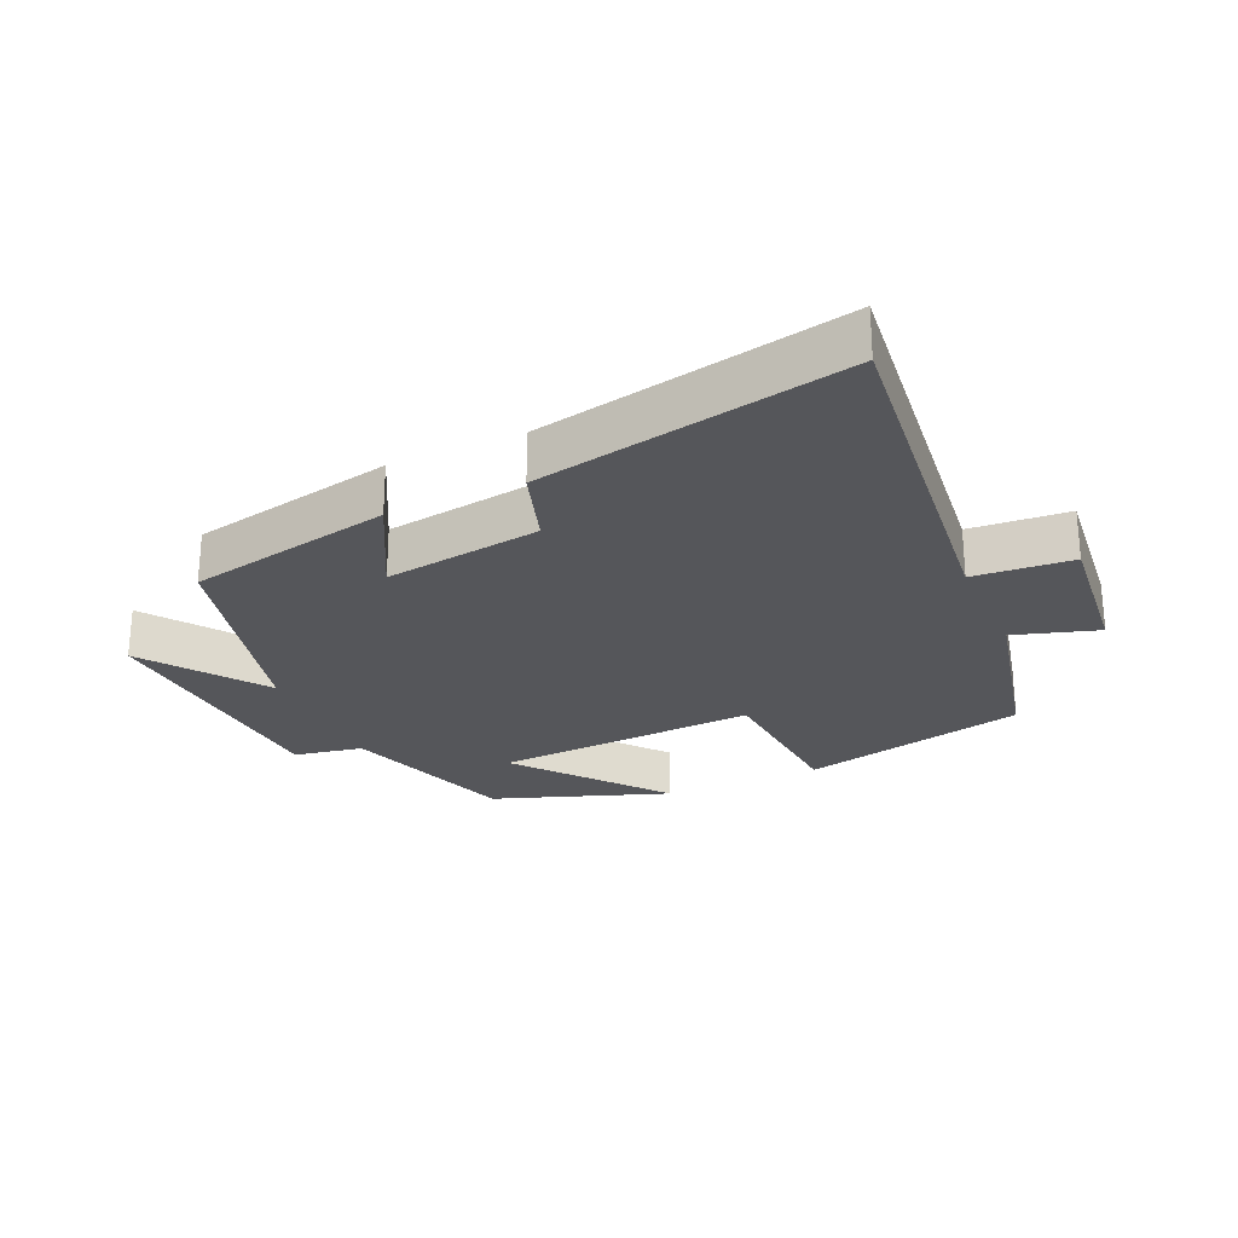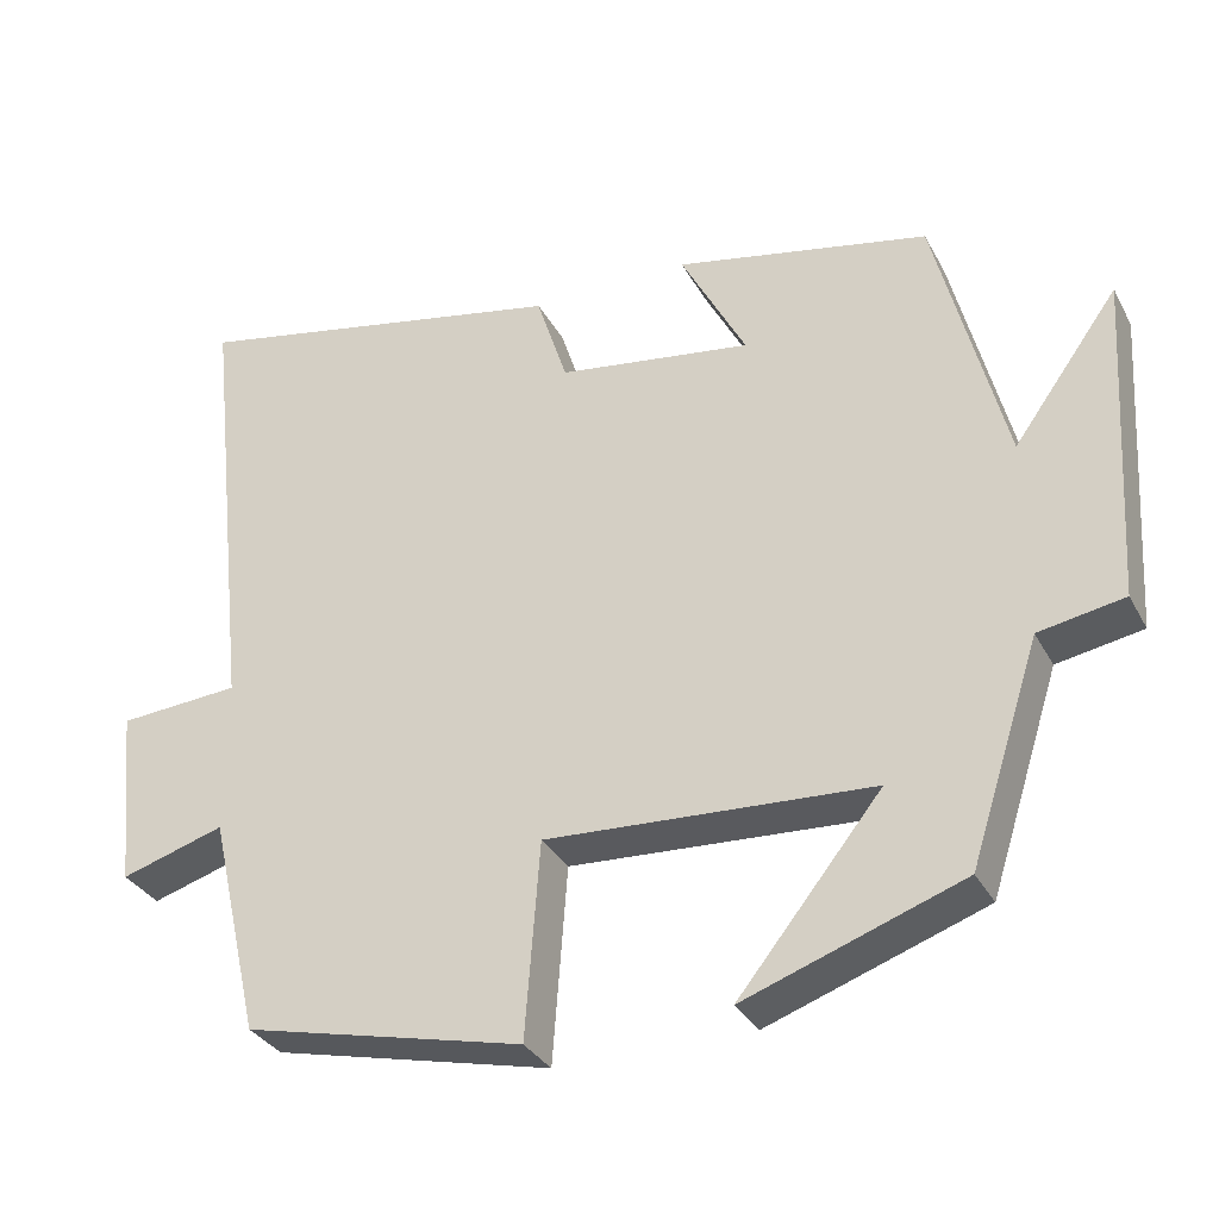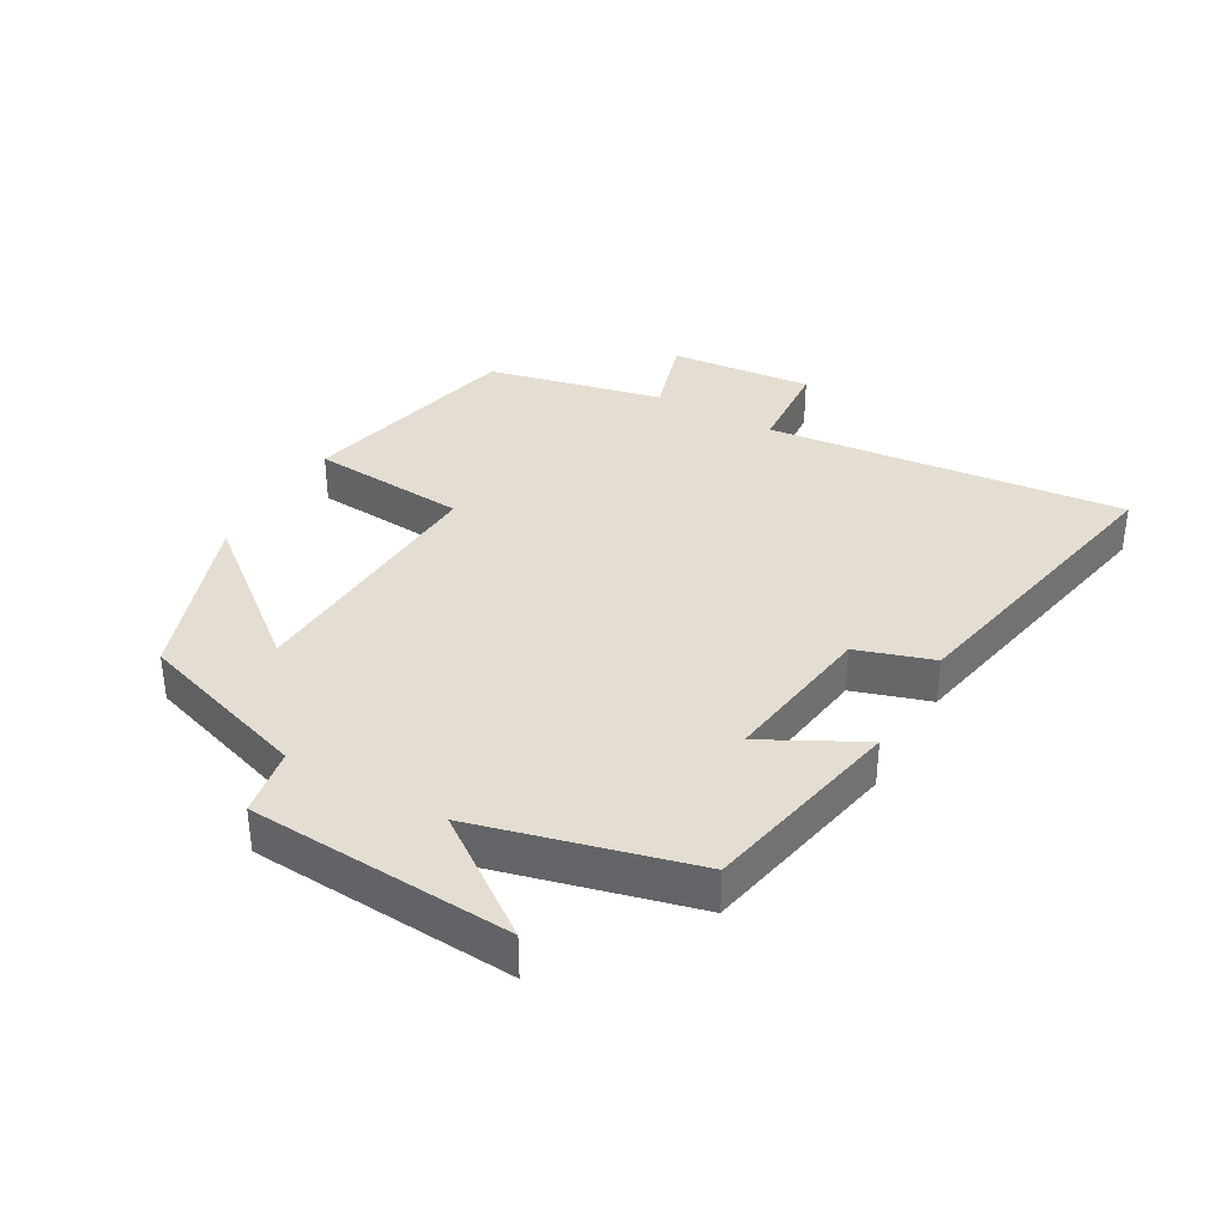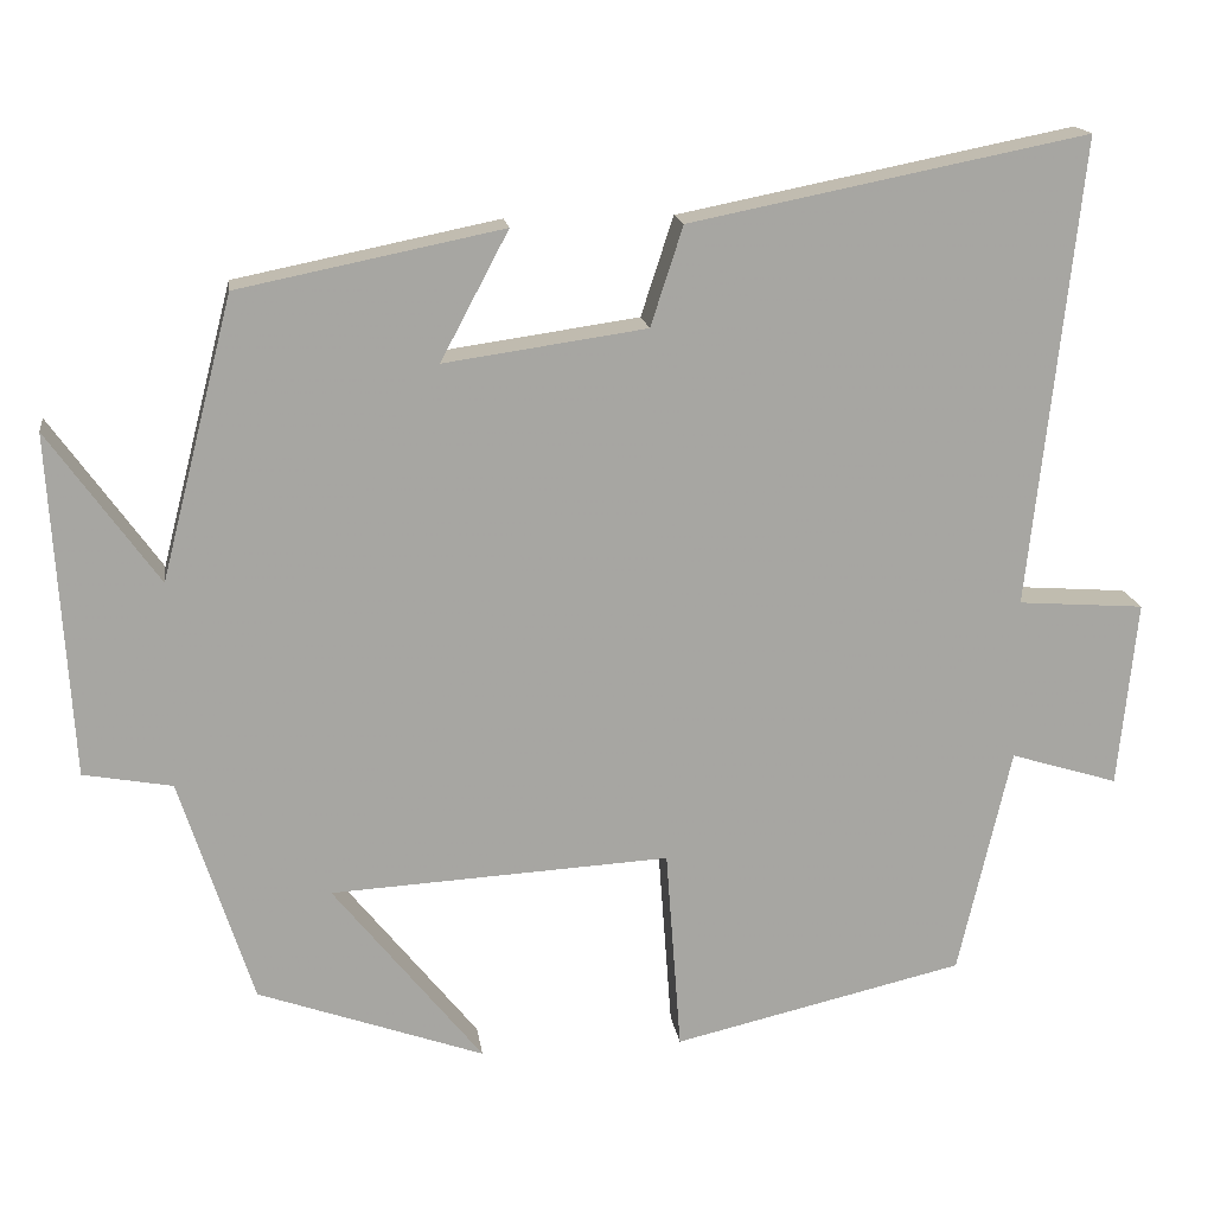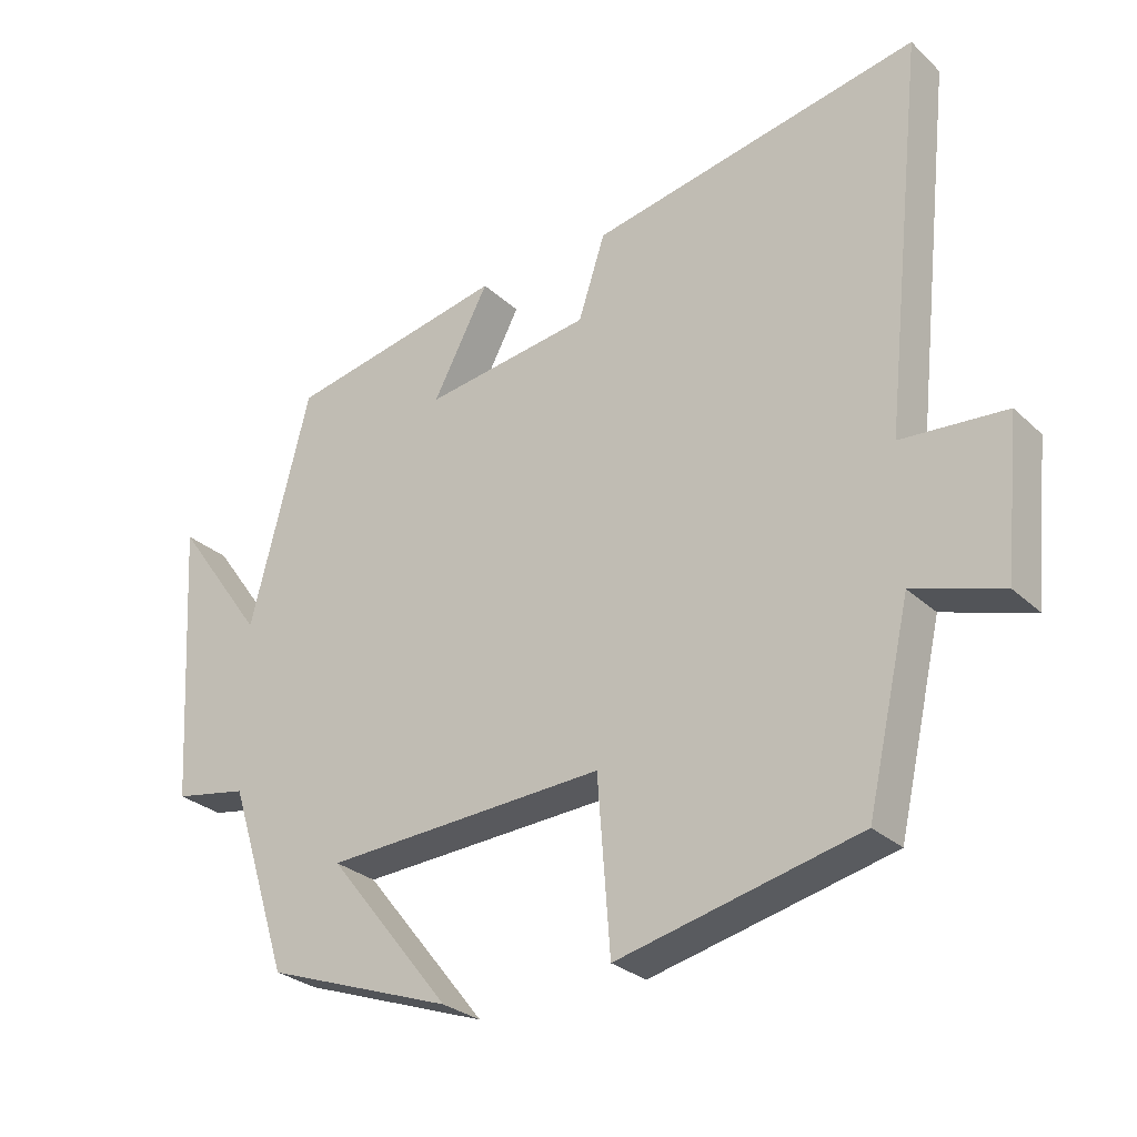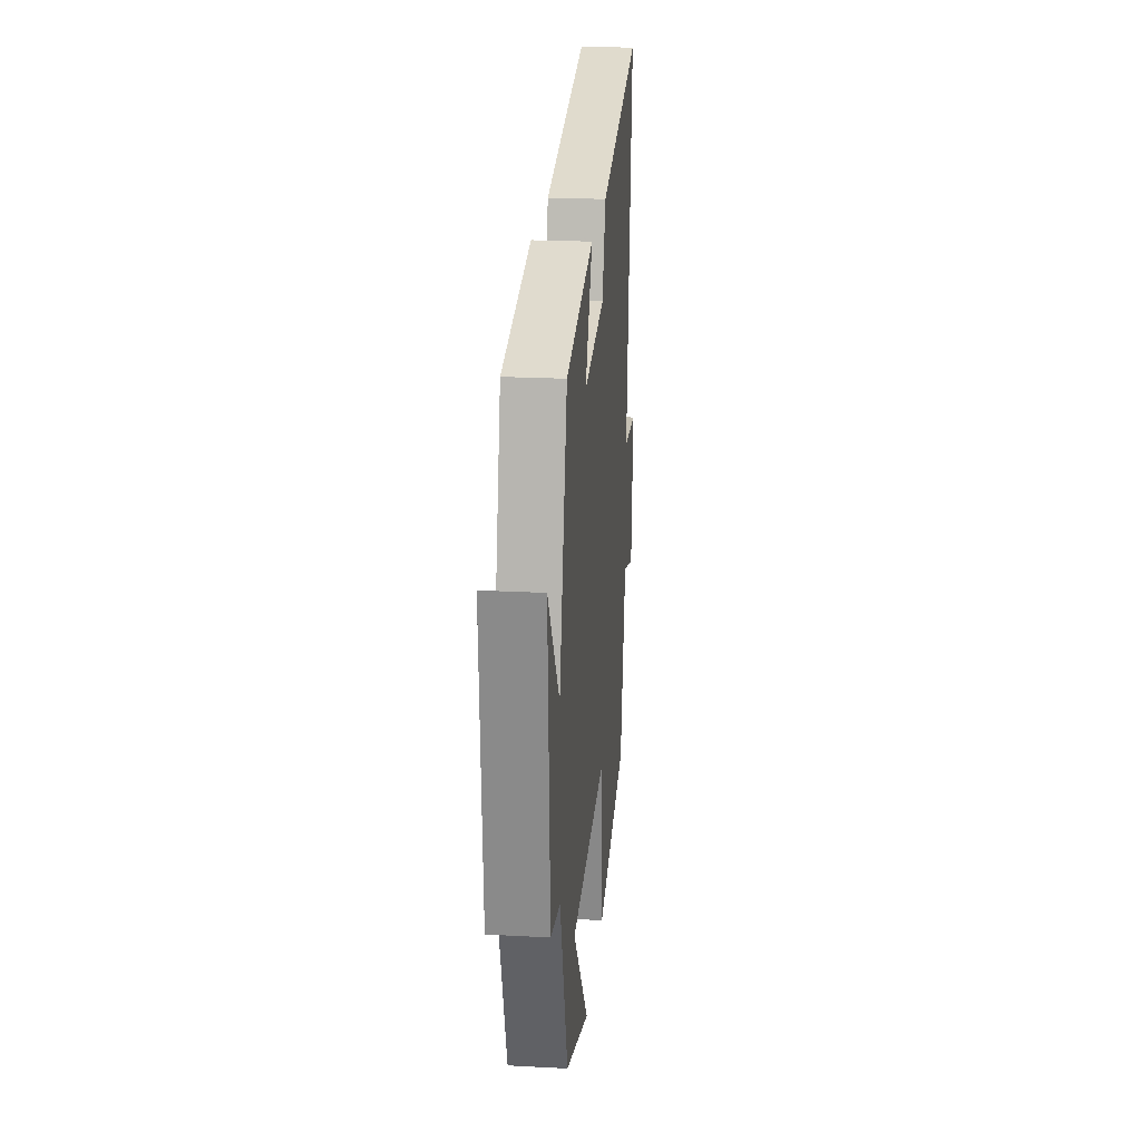
<metadata>
{"format":"obj","ext":"obj","renderer":"f3d","projection":"perspective","resolution":1024,"background":"white","views":[{"elev":-25.8,"azim":24.2,"up":"+Y"},{"elev":-32.5,"azim":-155.6,"up":"+Z"},{"elev":36.2,"azim":-60.3,"up":"+Y"},{"elev":16.4,"azim":-8.0,"up":"+Z"},{"elev":-28.2,"azim":36.3,"up":"+Z"},{"elev":22.3,"azim":-84.8,"up":"+Z"}]}
</metadata>
<code>
v -0.415 0.07 0.437
v -0.104 0.07 0.5
v -0.184 0.07 0.349
v 0.054 0.07 0.383
v 0.092 0.07 0.5
v 0.56 0.07 0.593
v 0.5 0.07 0.042
v 0.649 0.07 0.031
v 0.627 0.07 -0.189
v 0.5 0.07 -0.15
v 0.438 0.07 -0.42
v 0.095 0.07 -0.5
v 0.077 0.07 -0.259
v -0.323 0.07 -0.281
v -0.147 0.07 -0.5
v -0.414 0.07 -0.405
v -0.5 0.07 -0.138
v -0.605 0.07 -0.119
v -0.629 0.07 0.285
v -0.5 0.07 0.106
v -0.415 0 0.437
v -0.104 0 0.5
v -0.184 0 0.349
v 0.054 0 0.383
v 0.092 0 0.5
v 0.56 0 0.593
v 0.5 0 0.042
v 0.649 0 0.031
v 0.627 0 -0.189
v 0.5 0 -0.15
v 0.438 0 -0.42
v 0.095 0 -0.5
v 0.077 0 -0.259
v -0.323 0 -0.281
v -0.147 0 -0.5
v -0.414 0 -0.405
v -0.5 0 -0.138
v -0.605 0 -0.119
v -0.629 0 0.285
v -0.5 0 0.106
f 17 18 19 20
f 1 2 3
f 20 1 3
f 17 20 3
f 14 15 16 17
f 17 3 4
f 14 17 4
f 13 14 4
f 13 4 5
f 12 13 5
f 11 12 5
f 10 11 5
f 7 8 9 10
f 7 10 5
f 5 6 7
f 40 39 38 37
f 23 22 21
f 23 21 40
f 23 40 37
f 37 36 35 34
f 24 23 37
f 24 37 34
f 24 34 33
f 25 24 33
f 25 33 32
f 25 32 31
f 25 31 30
f 30 29 28 27
f 25 30 27
f 27 26 25
f 1 21 22 2
f 2 22 23 3
f 3 23 24 4
f 4 24 25 5
f 5 25 26 6
f 6 26 27 7
f 7 27 28 8
f 8 28 29 9
f 9 29 30 10
f 10 30 31 11
f 11 31 32 12
f 12 32 33 13
f 13 33 34 14
f 14 34 35 15
f 15 35 36 16
f 16 36 37 17
f 17 37 38 18
f 18 38 39 19
f 19 39 40 20
f 20 40 21 1

</code>
